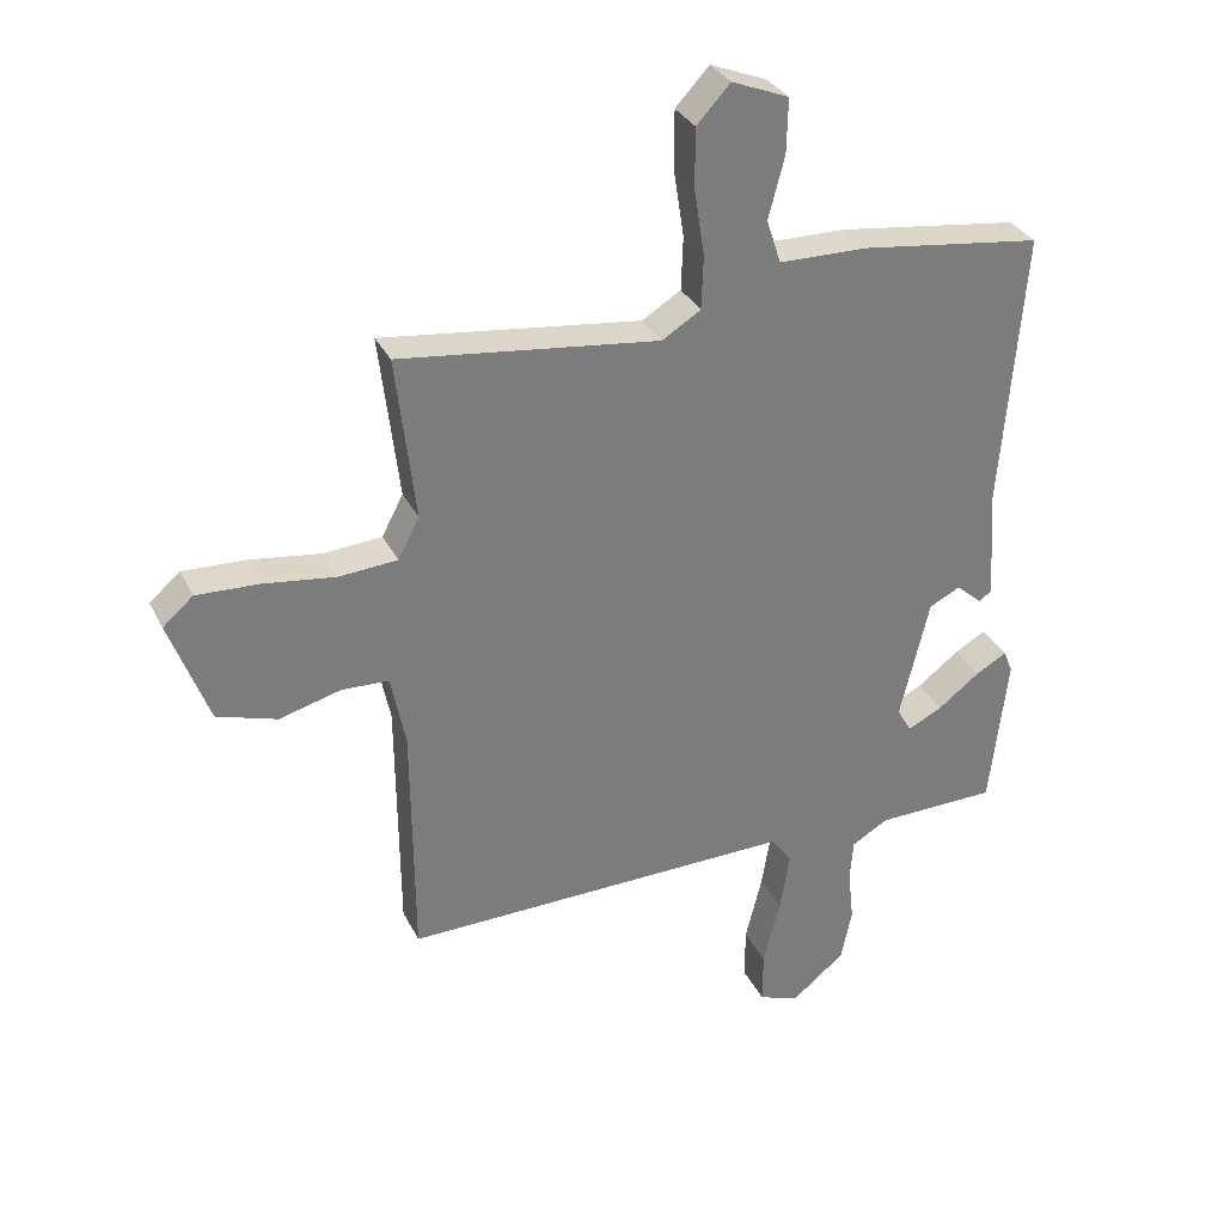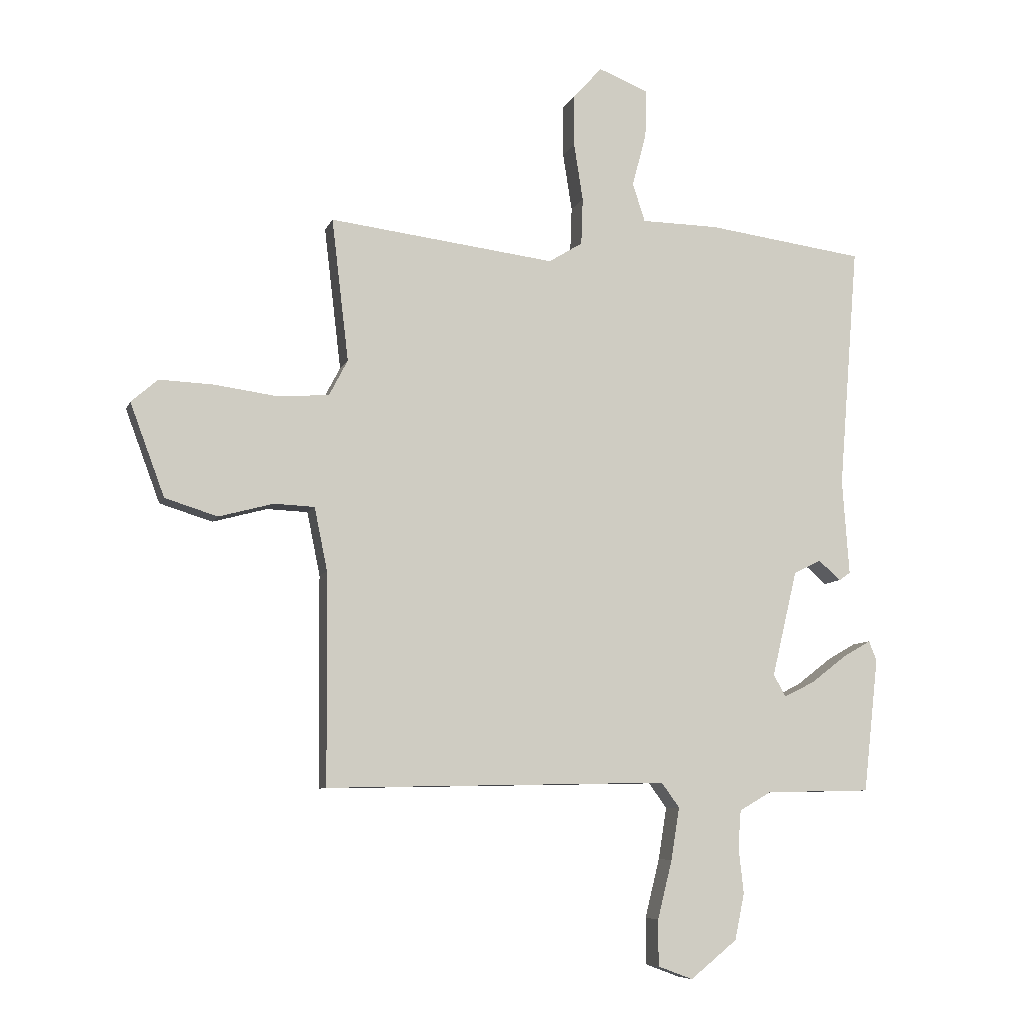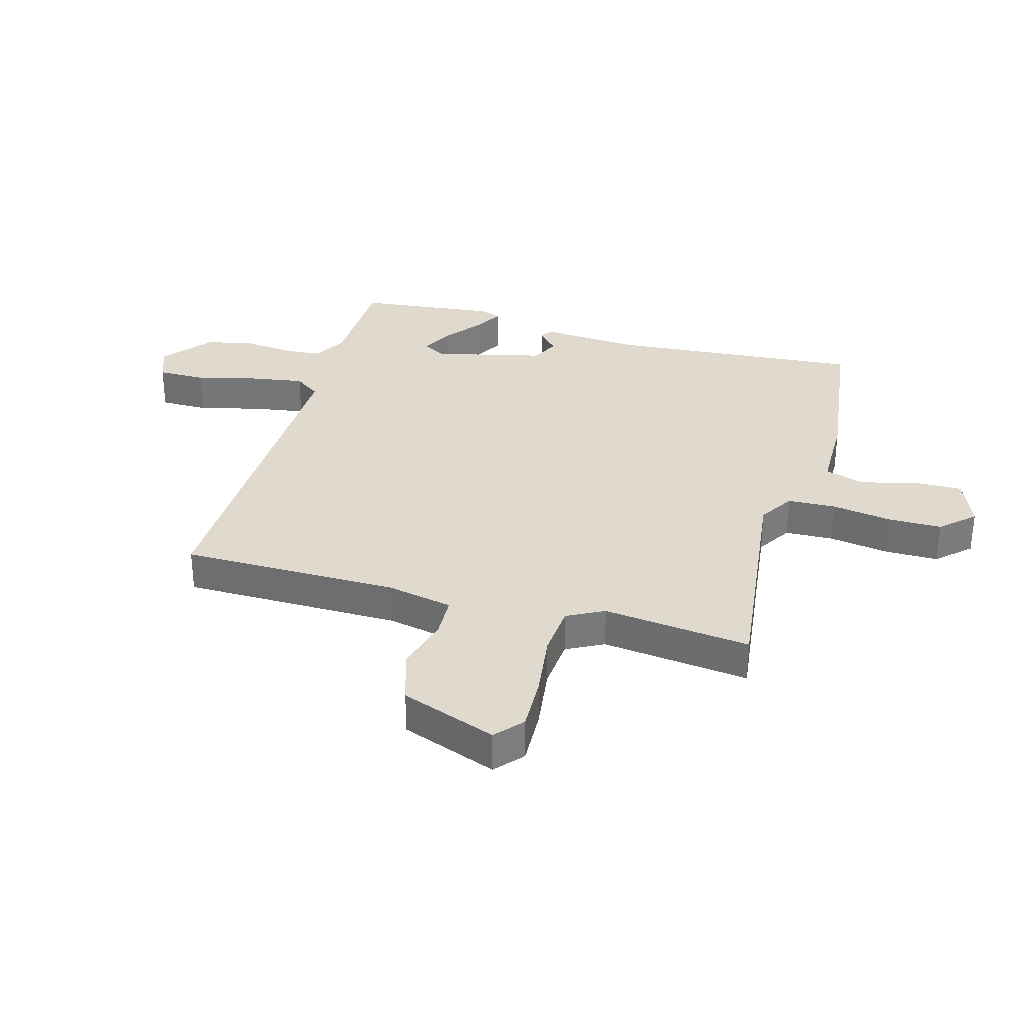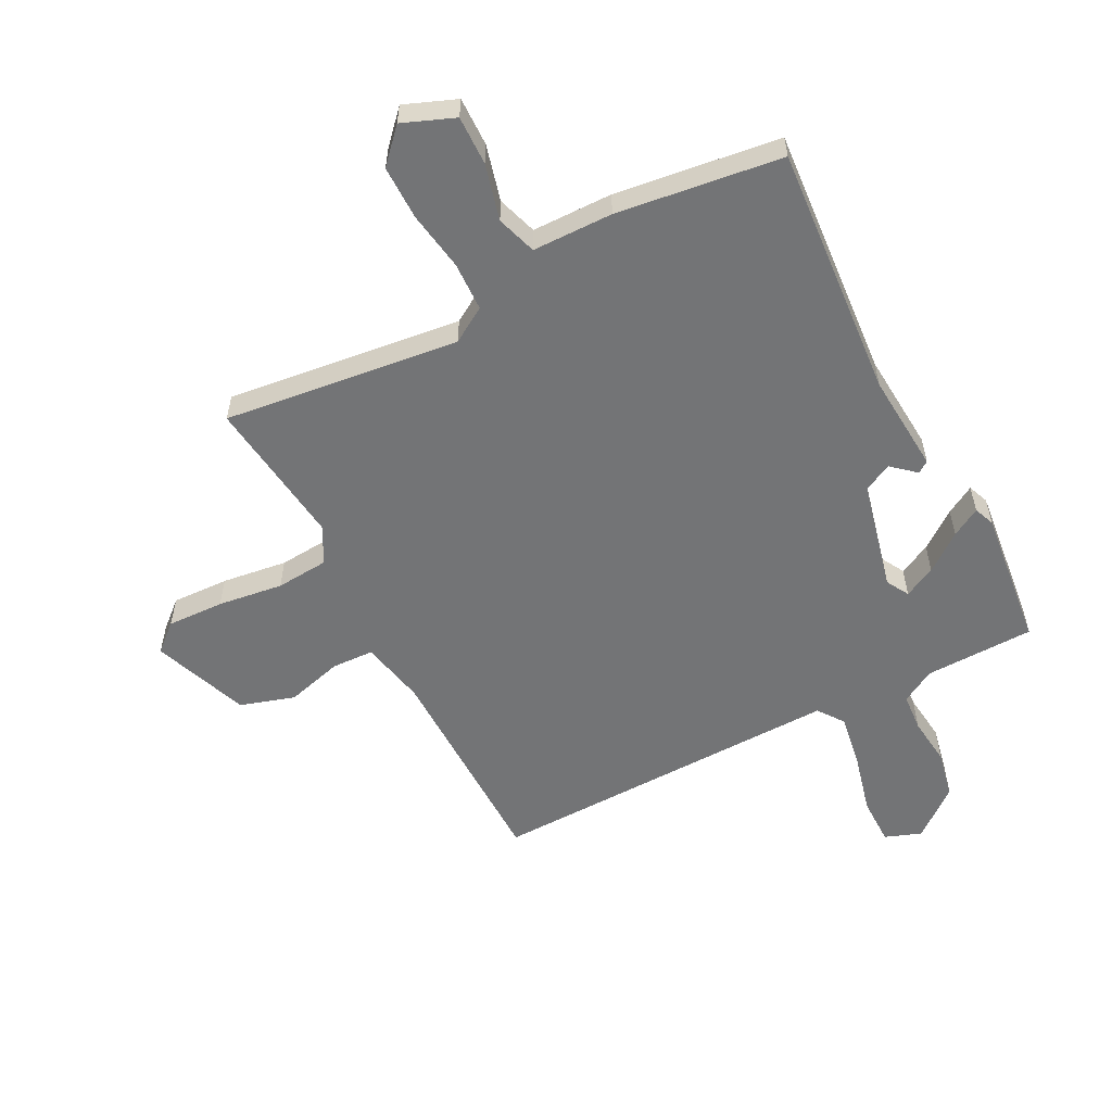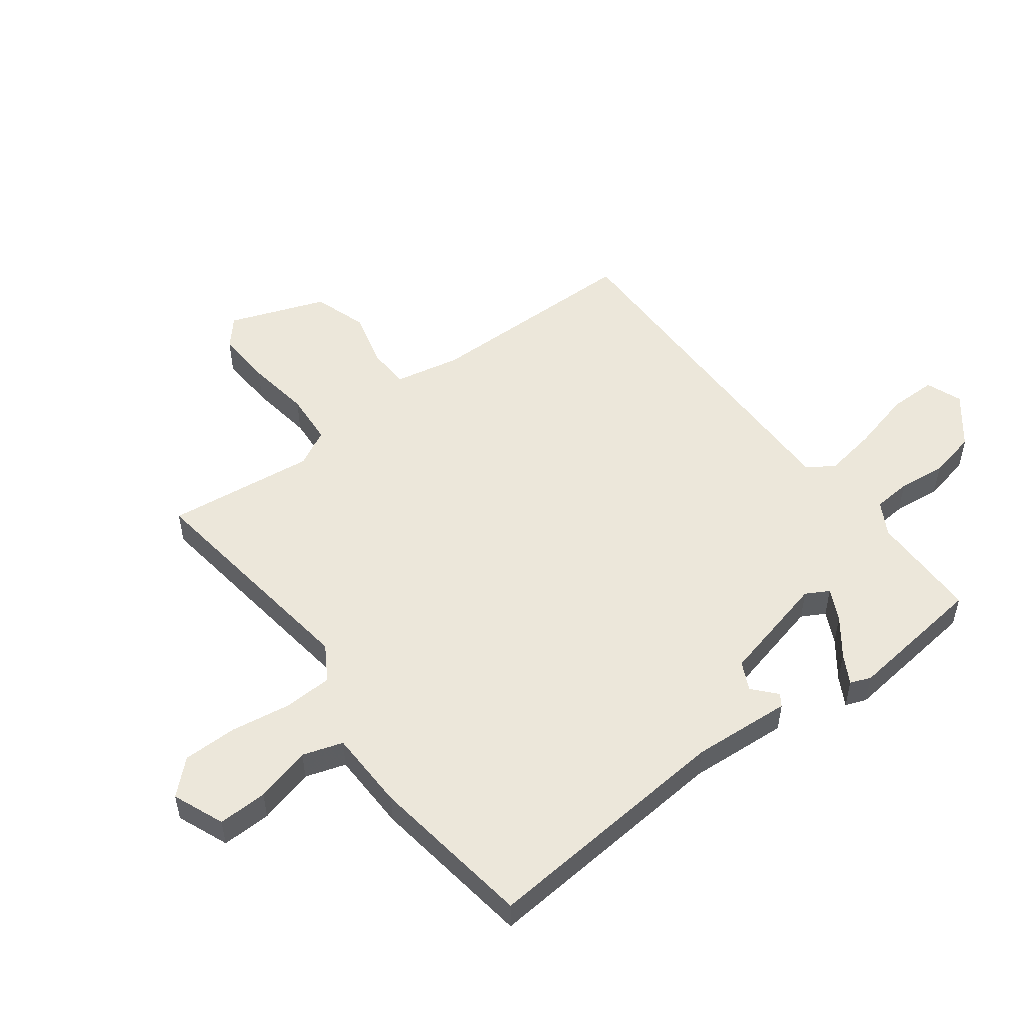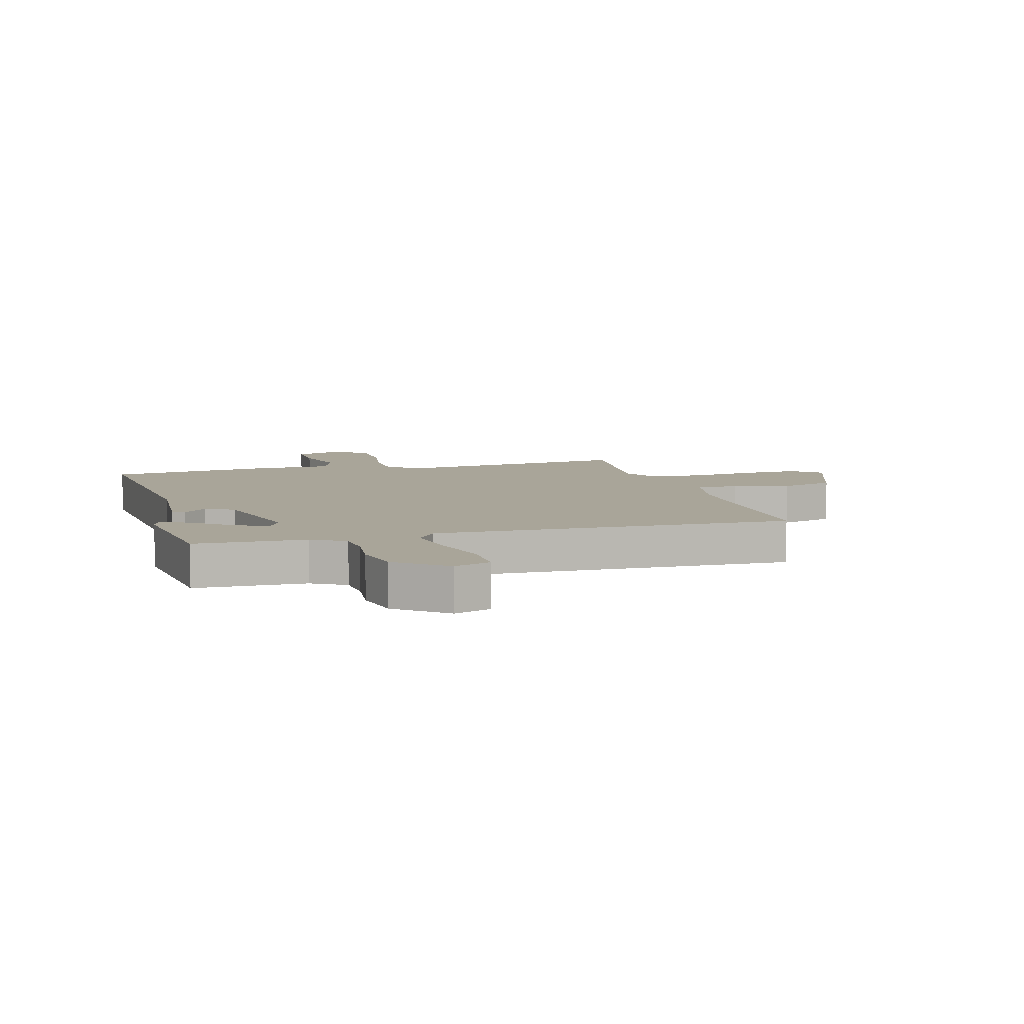
<metadata>
{"format":"obj","ext":"obj","renderer":"f3d","projection":"perspective","resolution":1024,"background":"white","views":[{"elev":32.0,"azim":-22.8,"up":"+Z"},{"elev":-7.8,"azim":-15.4,"up":"+Z"},{"elev":32.7,"azim":-74.3,"up":"+Y"},{"elev":-56.2,"azim":27.5,"up":"+Y"},{"elev":51.9,"azim":52.7,"up":"+Y"},{"elev":7.4,"azim":164.3,"up":"+Y"}]}
</metadata>
<code>
v -0.5 0.07 0.5
v -0.099 0.07 0.451
v -0.039 0.07 0.488
v -0.036 0.07 0.571
v -0.052 0.07 0.673
v -0.052 0.07 0.765
v 0 0.07 0.821
v 0.088 0.07 0.786
v 0.086 0.07 0.702
v 0.061 0.07 0.607
v 0.083 0.07 0.539
v 0.22 0.07 0.537
v 0.5 0.07 0.5
v 0.465 0.07 0.068
v 0.477 0.07 -0.101
v 0.457 0.07 -0.115
v 0.417 0.07 -0.08
v 0.369 0.07 -0.104
v 0.324 0.07 -0.292
v 0.346 0.07 -0.331
v 0.4 0.07 -0.304
v 0.464 0.07 -0.255
v 0.513 0.07 -0.227
v 0.527 0.07 -0.262
v 0.5 0.07 -0.5
v 0.313 0.07 -0.504
v 0.256 0.07 -0.537
v 0.251 0.07 -0.602
v 0.26 0.07 -0.684
v 0.243 0.07 -0.766
v 0.16 0.07 -0.833
v 0.098 0.07 -0.81
v 0.098 0.07 -0.728
v 0.124 0.07 -0.624
v 0.139 0.07 -0.532
v 0.107 0.07 -0.488
v -0.5 0.07 -0.5
v -0.503 0.07 -0.127
v -0.526 0.07 -0.015
v -0.598 0.07 -0.012
v -0.694 0.07 -0.038
v -0.787 0.07 -0.009
v -0.848 0.07 0.155
v -0.801 0.07 0.196
v -0.704 0.07 0.192
v -0.593 0.07 0.177
v -0.503 0.07 0.184
v -0.47 0.07 0.247
v -0.5 0 0.5
v -0.099 0 0.451
v -0.039 0 0.488
v -0.036 0 0.571
v -0.052 0 0.673
v -0.052 0 0.765
v 0 0 0.821
v 0.088 0 0.786
v 0.086 0 0.702
v 0.061 0 0.607
v 0.083 0 0.539
v 0.22 0 0.537
v 0.5 0 0.5
v 0.465 0 0.068
v 0.477 0 -0.101
v 0.457 0 -0.115
v 0.417 0 -0.08
v 0.369 0 -0.104
v 0.324 0 -0.292
v 0.346 0 -0.331
v 0.4 0 -0.304
v 0.464 0 -0.255
v 0.513 0 -0.227
v 0.527 0 -0.262
v 0.5 0 -0.5
v 0.313 0 -0.504
v 0.256 0 -0.537
v 0.251 0 -0.602
v 0.26 0 -0.684
v 0.243 0 -0.766
v 0.16 0 -0.833
v 0.098 0 -0.81
v 0.098 0 -0.728
v 0.124 0 -0.624
v 0.139 0 -0.532
v 0.107 0 -0.488
v -0.5 0 -0.5
v -0.503 0 -0.127
v -0.526 0 -0.015
v -0.598 0 -0.012
v -0.694 0 -0.038
v -0.787 0 -0.009
v -0.848 0 0.155
v -0.801 0 0.196
v -0.704 0 0.192
v -0.593 0 0.177
v -0.503 0 0.184
v -0.47 0 0.247
f 44 45 46
f 43 44 46
f 42 43 46
f 41 42 46
f 40 41 46
f 39 40 46 47
f 38 39 47 48
f 36 37 38 48
f 32 33 34
f 31 32 34
f 30 31 34
f 29 30 34
f 28 29 34
f 27 28 34 35
f 26 27 35 36
f 24 25 26
f 23 24 26
f 22 23 26
f 21 22 26
f 20 21 26 36
f 14 15 16 17
f 14 17 18
f 13 14 18
f 12 13 18
f 11 12 18
f 8 9 10
f 7 8 10
f 6 7 10
f 5 6 10
f 4 5 10
f 3 4 10 11
f 11 18 19
f 3 11 19
f 2 3 19
f 20 36 48
f 19 20 48
f 2 19 48
f 1 2 48
f 94 93 92
f 94 92 91
f 94 91 90
f 94 90 89
f 94 89 88
f 95 94 88 87
f 96 95 87 86
f 96 86 85 84
f 82 81 80
f 82 80 79
f 82 79 78
f 82 78 77
f 82 77 76
f 83 82 76 75
f 84 83 75 74
f 74 73 72
f 74 72 71
f 74 71 70
f 74 70 69
f 84 74 69 68
f 65 64 63 62
f 66 65 62
f 66 62 61
f 66 61 60
f 66 60 59
f 58 57 56
f 58 56 55
f 58 55 54
f 58 54 53
f 58 53 52
f 59 58 52 51
f 67 66 59
f 67 59 51
f 67 51 50
f 96 84 68
f 96 68 67
f 96 67 50
f 96 50 49
f 1 49 50 2
f 2 50 51 3
f 3 51 52 4
f 4 52 53 5
f 5 53 54 6
f 6 54 55 7
f 7 55 56 8
f 8 56 57 9
f 9 57 58 10
f 10 58 59 11
f 11 59 60 12
f 12 60 61 13
f 13 61 62 14
f 14 62 63 15
f 15 63 64 16
f 16 64 65 17
f 17 65 66 18
f 18 66 67 19
f 19 67 68 20
f 20 68 69 21
f 21 69 70 22
f 22 70 71 23
f 23 71 72 24
f 24 72 73 25
f 25 73 74 26
f 26 74 75 27
f 27 75 76 28
f 28 76 77 29
f 29 77 78 30
f 30 78 79 31
f 31 79 80 32
f 32 80 81 33
f 33 81 82 34
f 34 82 83 35
f 35 83 84 36
f 36 84 85 37
f 37 85 86 38
f 38 86 87 39
f 39 87 88 40
f 40 88 89 41
f 41 89 90 42
f 42 90 91 43
f 43 91 92 44
f 44 92 93 45
f 45 93 94 46
f 46 94 95 47
f 47 95 96 48
f 48 96 49 1

</code>
